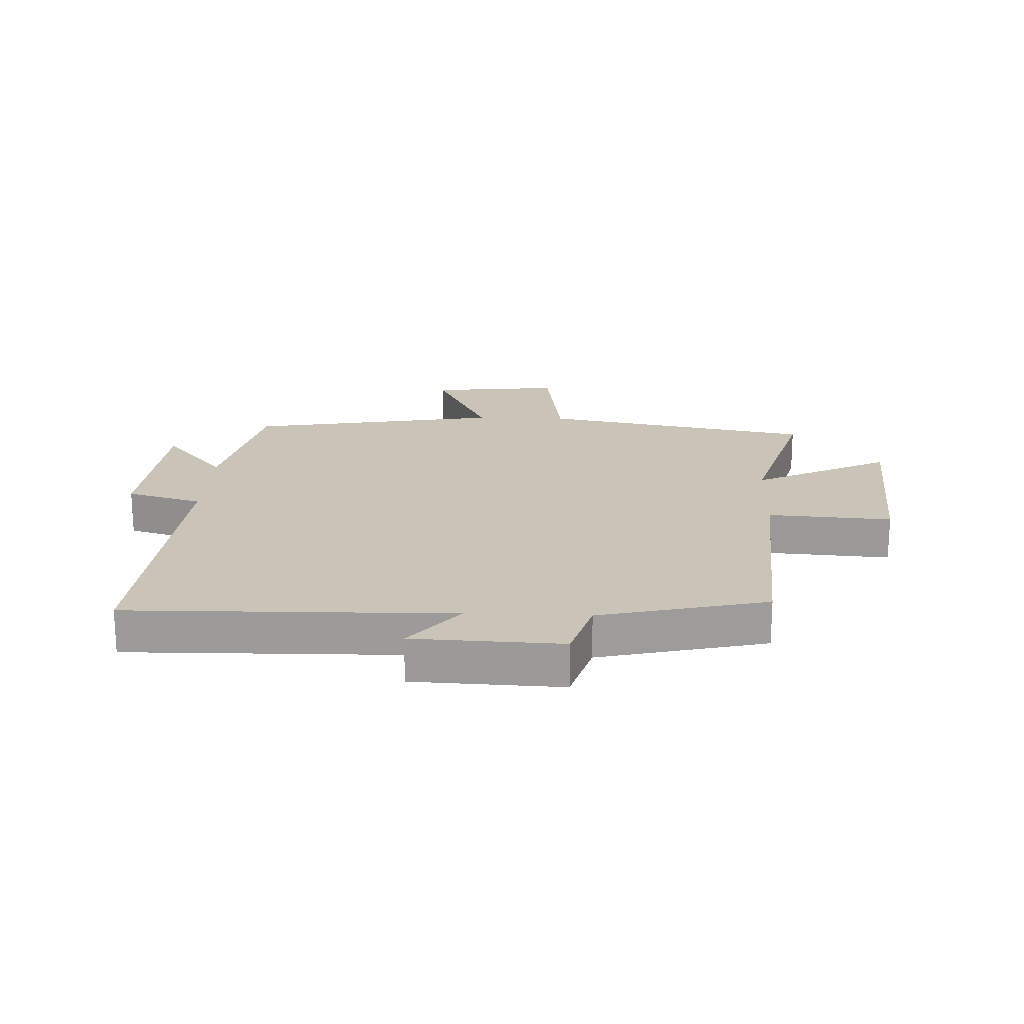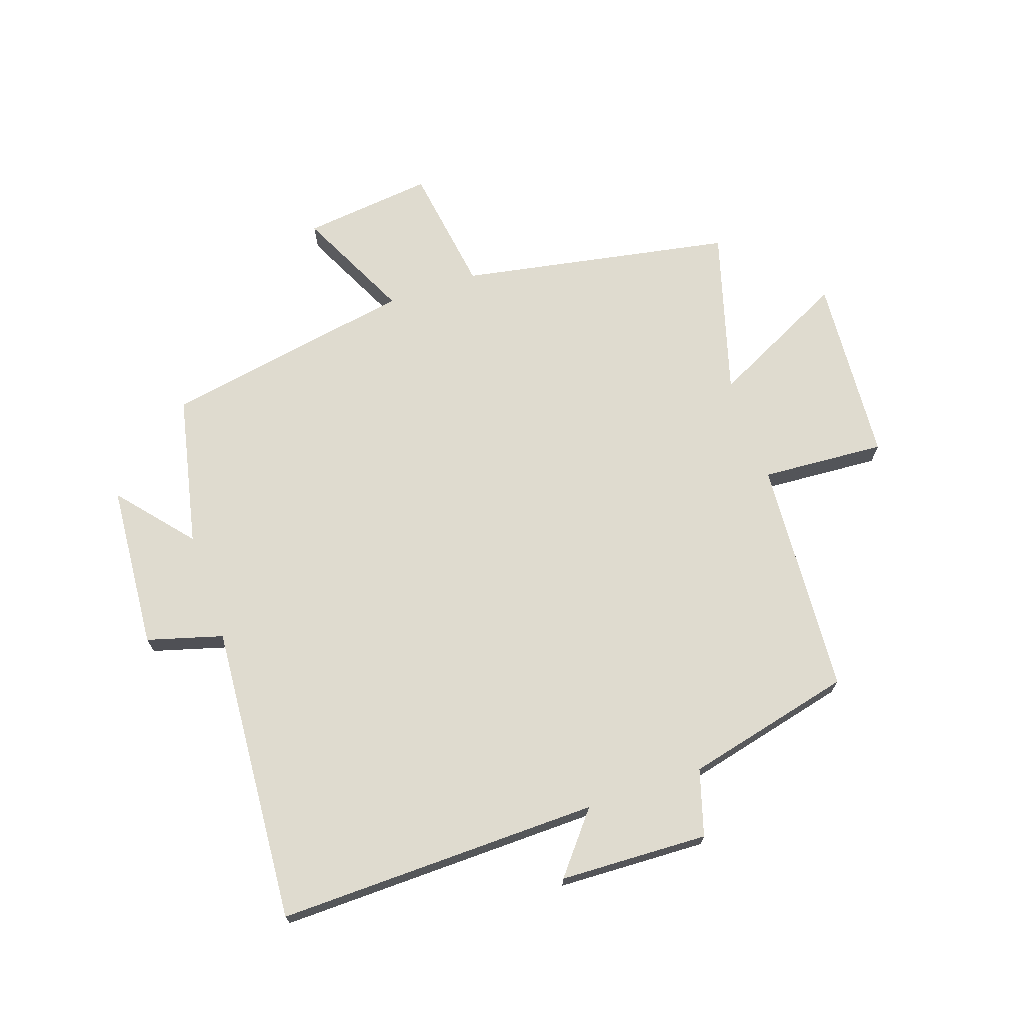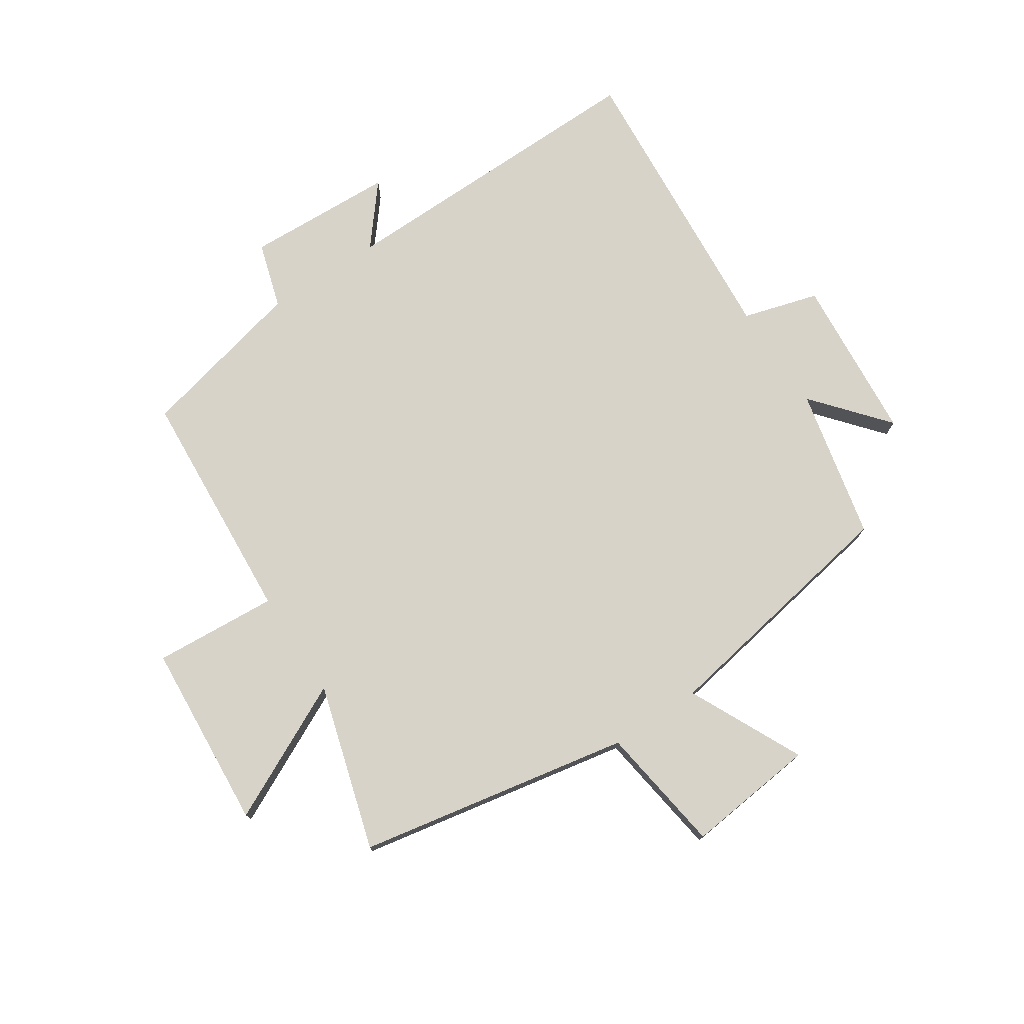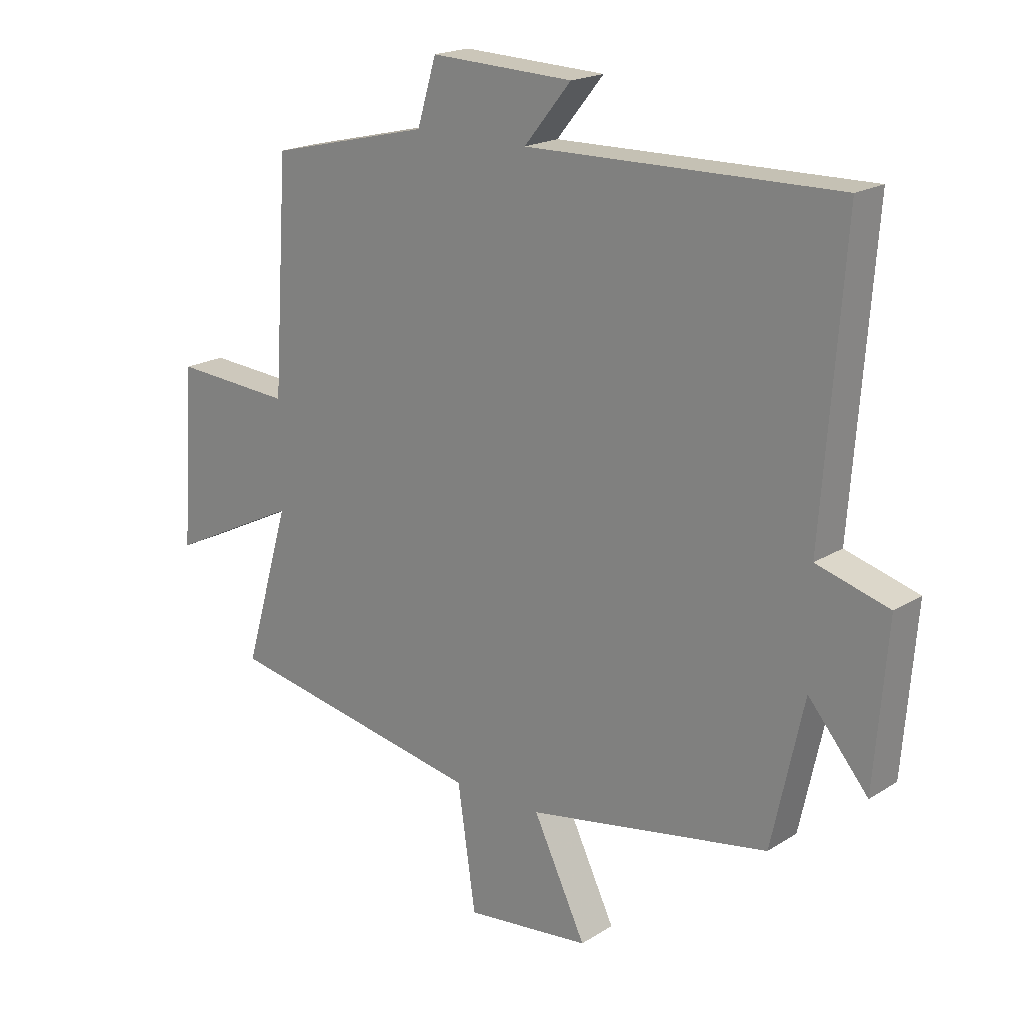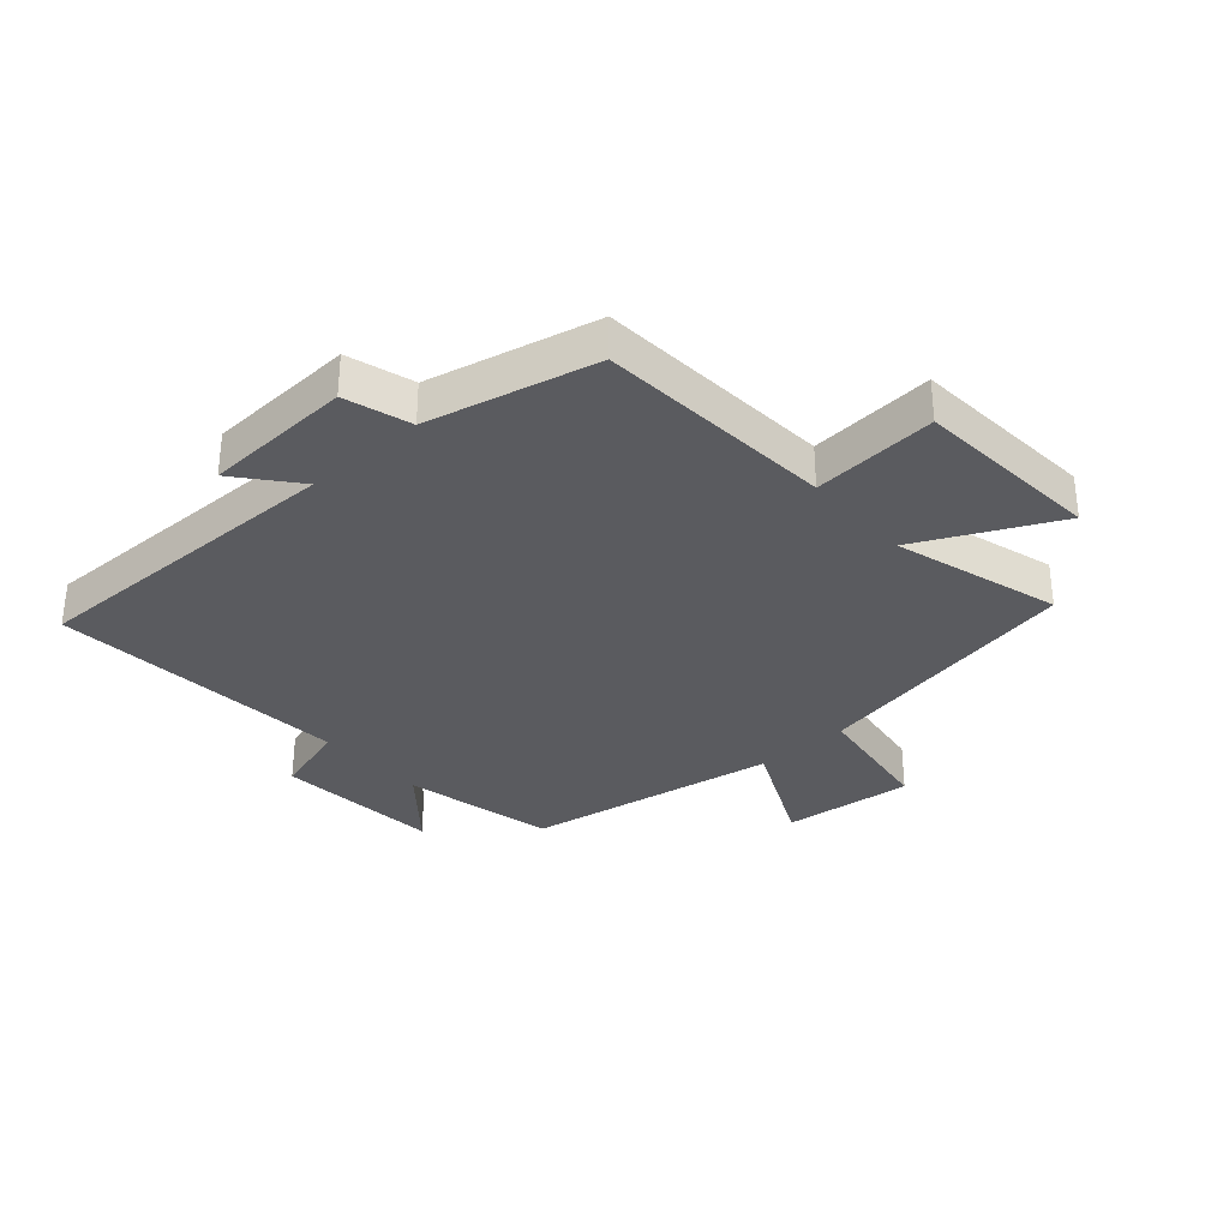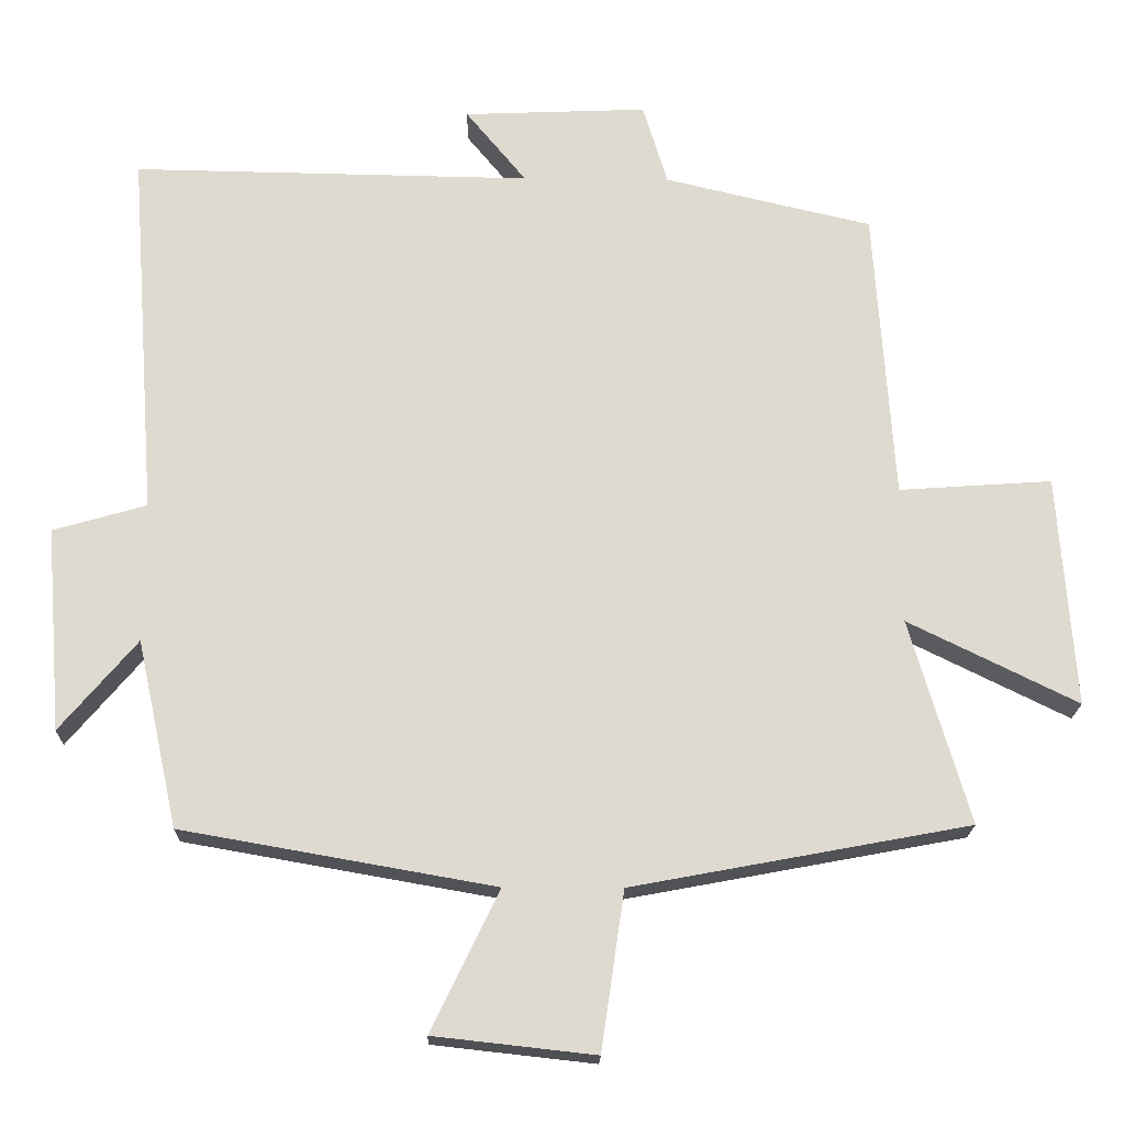
<metadata>
{"format":"obj","ext":"obj","renderer":"f3d","projection":"perspective","resolution":1024,"background":"white","views":[{"elev":20.0,"azim":2.3,"up":"+Y"},{"elev":70.3,"azim":-19.0,"up":"+Y"},{"elev":75.8,"azim":146.6,"up":"+Y"},{"elev":19.2,"azim":-139.3,"up":"+Z"},{"elev":-33.0,"azim":41.7,"up":"+Y"},{"elev":-19.1,"azim":-1.1,"up":"+Z"}]}
</metadata>
<code>
v 0.58 0.07 -0.416
v 0.129 0.07 -0.5
v 0.098 0.07 -0.712
v -0.118 0.07 -0.688
v -0.027 0.07 -0.5
v -0.445 0.07 -0.426
v -0.5 0.07 -0.175
v -0.603 0.07 -0.297
v -0.625 0.07 -0.023
v -0.5 0.07 0.013
v -0.537 0.07 0.509
v -0.002 0.07 0.5
v -0.083 0.07 0.599
v 0.163 0.07 0.609
v 0.196 0.07 0.5
v 0.474 0.07 0.434
v 0.5 0.07 0.042
v 0.705 0.07 0.056
v 0.727 0.07 -0.254
v 0.5 0.07 -0.142
v 0.58 0 -0.416
v 0.129 0 -0.5
v 0.098 0 -0.712
v -0.118 0 -0.688
v -0.027 0 -0.5
v -0.445 0 -0.426
v -0.5 0 -0.175
v -0.603 0 -0.297
v -0.625 0 -0.023
v -0.5 0 0.013
v -0.537 0 0.509
v -0.002 0 0.5
v -0.083 0 0.599
v 0.163 0 0.609
v 0.196 0 0.5
v 0.474 0 0.434
v 0.5 0 0.042
v 0.705 0 0.056
v 0.727 0 -0.254
v 0.5 0 -0.142
f 17 18 19 20
f 15 16 17 20
f 15 20 1 2
f 12 13 14 15
f 12 15 2 3
f 10 11 12
f 7 8 9 10
f 5 6 7 10
f 5 10 12
f 3 4 5
f 3 5 12
f 40 39 38 37
f 40 37 36 35
f 22 21 40 35
f 35 34 33 32
f 23 22 35 32
f 32 31 30
f 30 29 28 27
f 30 27 26 25
f 32 30 25
f 25 24 23
f 32 25 23
f 1 21 22 2
f 2 22 23 3
f 3 23 24 4
f 4 24 25 5
f 5 25 26 6
f 6 26 27 7
f 7 27 28 8
f 8 28 29 9
f 9 29 30 10
f 10 30 31 11
f 11 31 32 12
f 12 32 33 13
f 13 33 34 14
f 14 34 35 15
f 15 35 36 16
f 16 36 37 17
f 17 37 38 18
f 18 38 39 19
f 19 39 40 20
f 20 40 21 1

</code>
